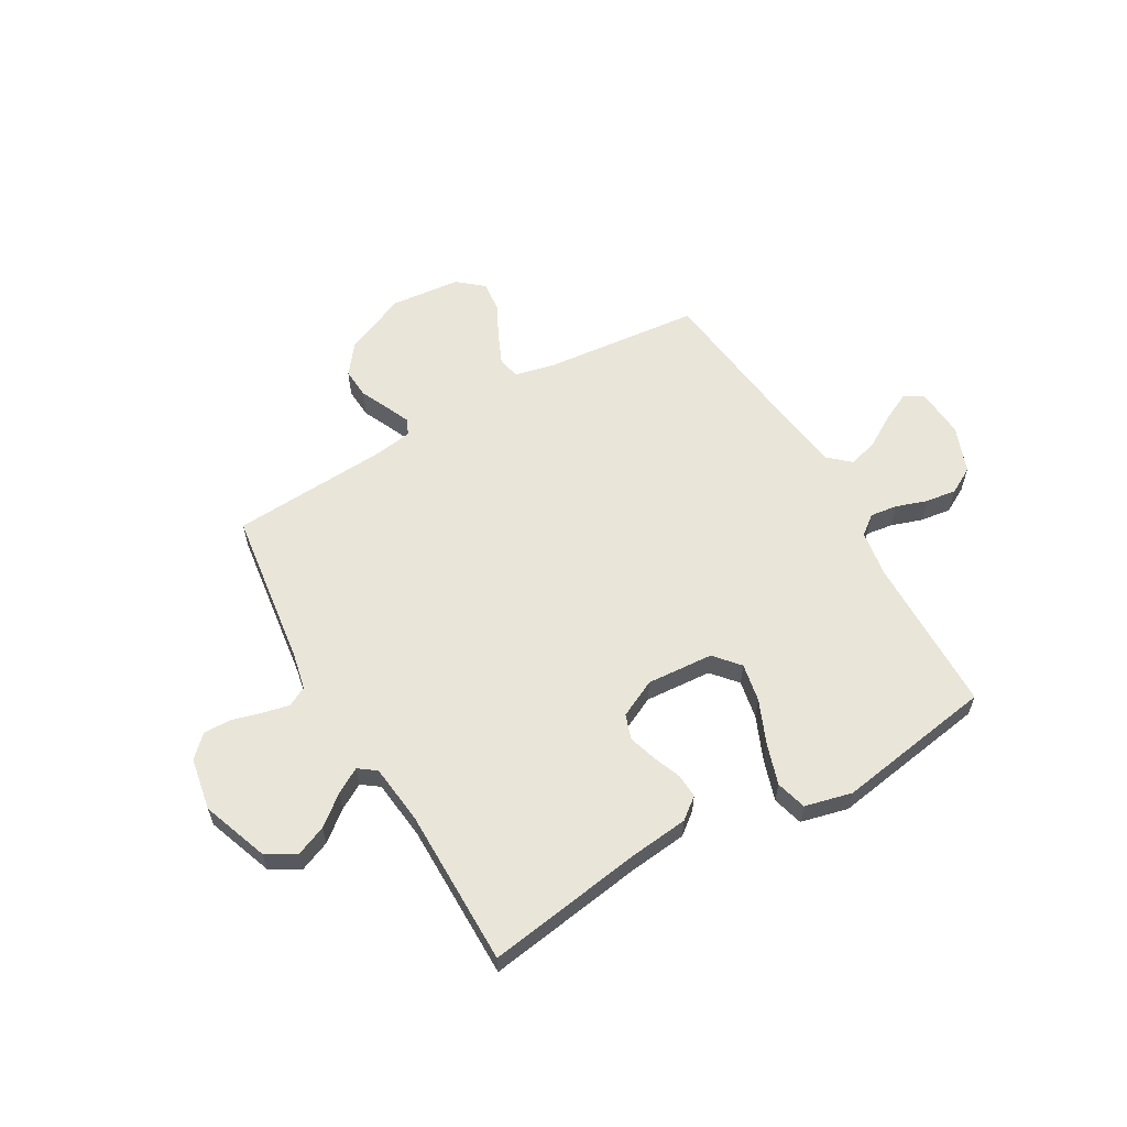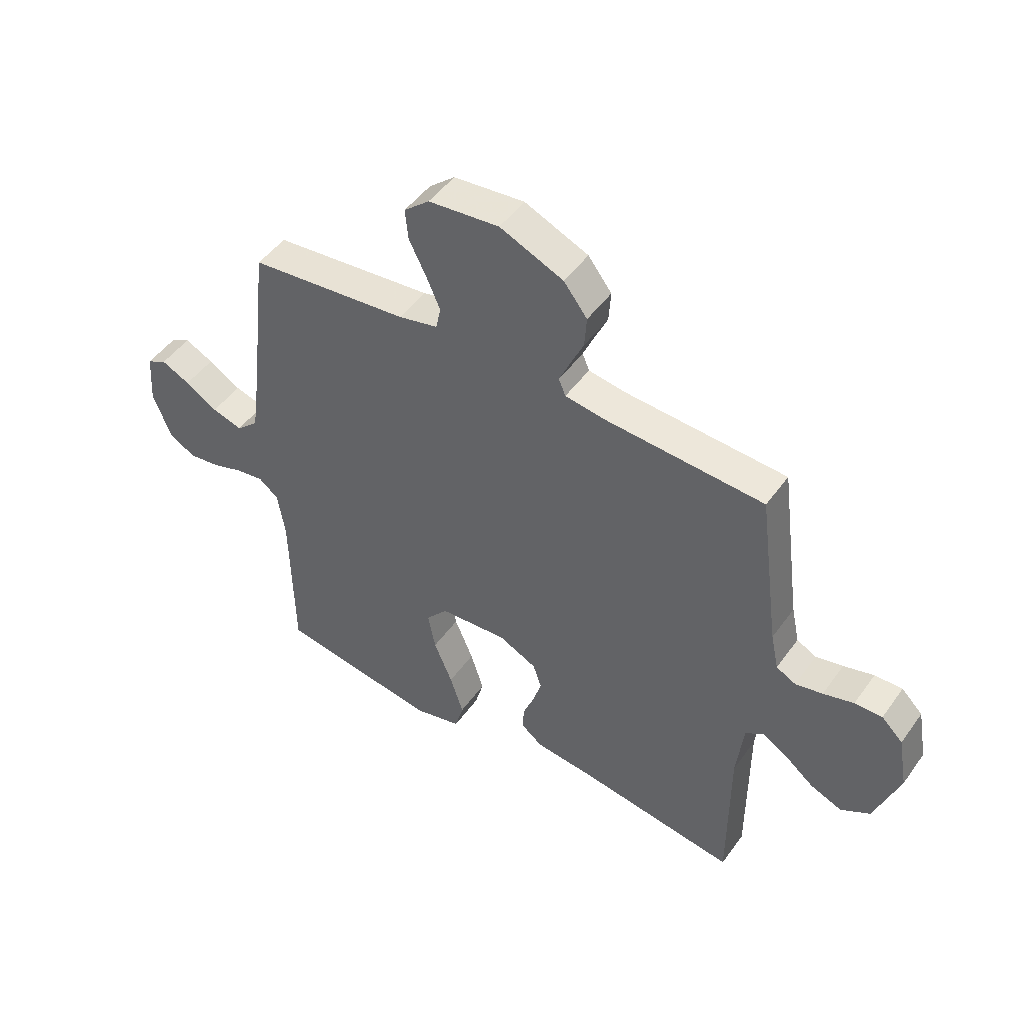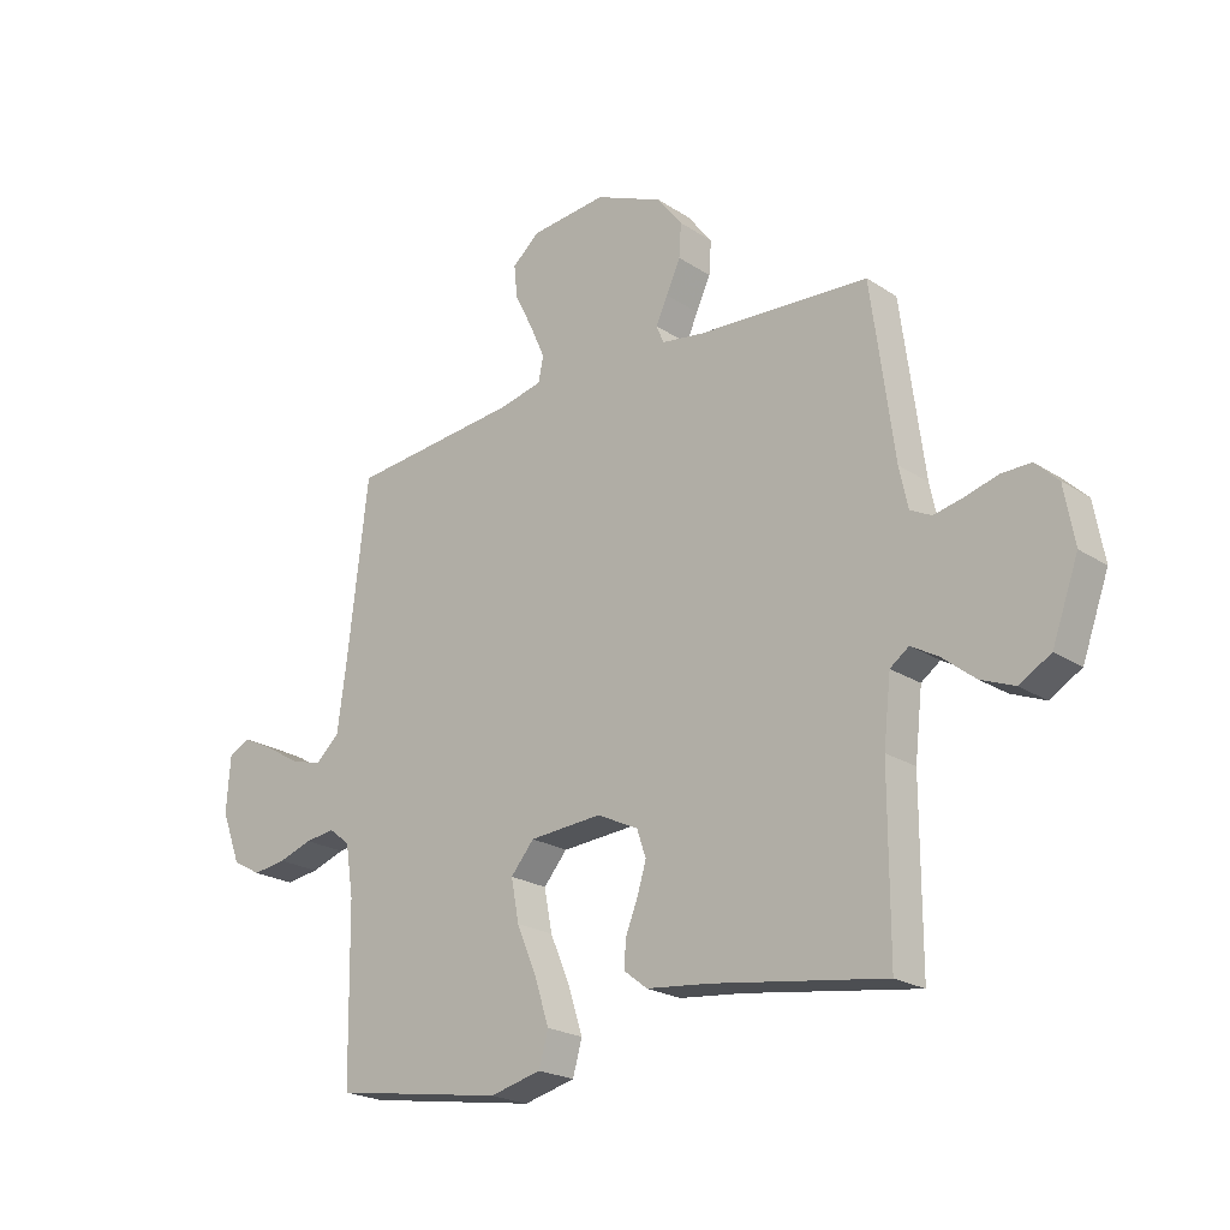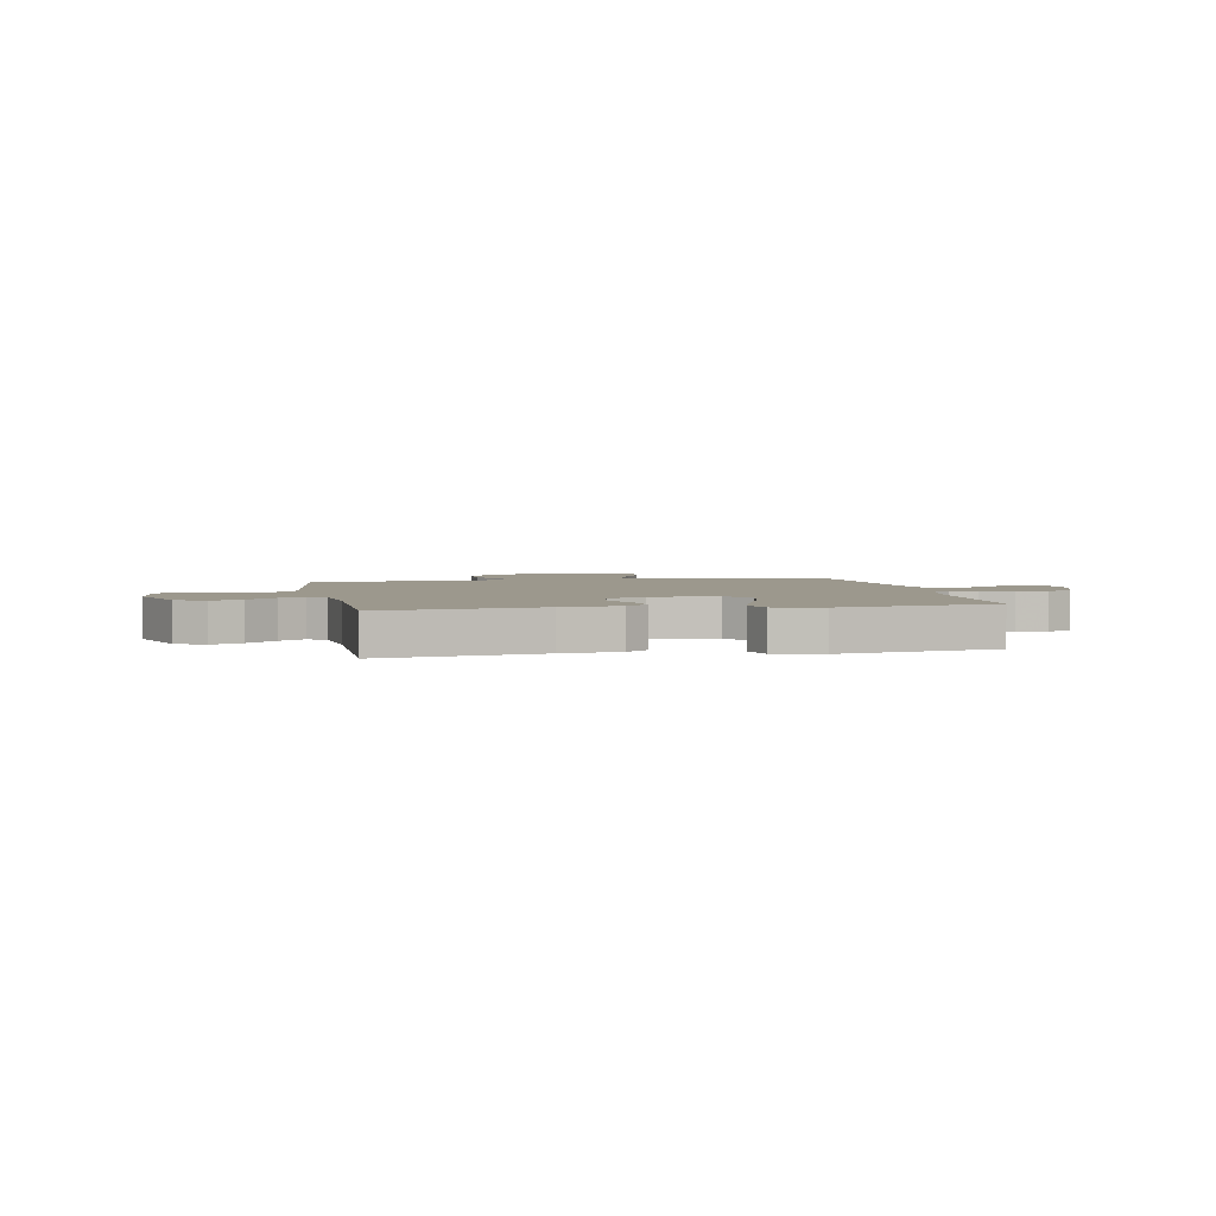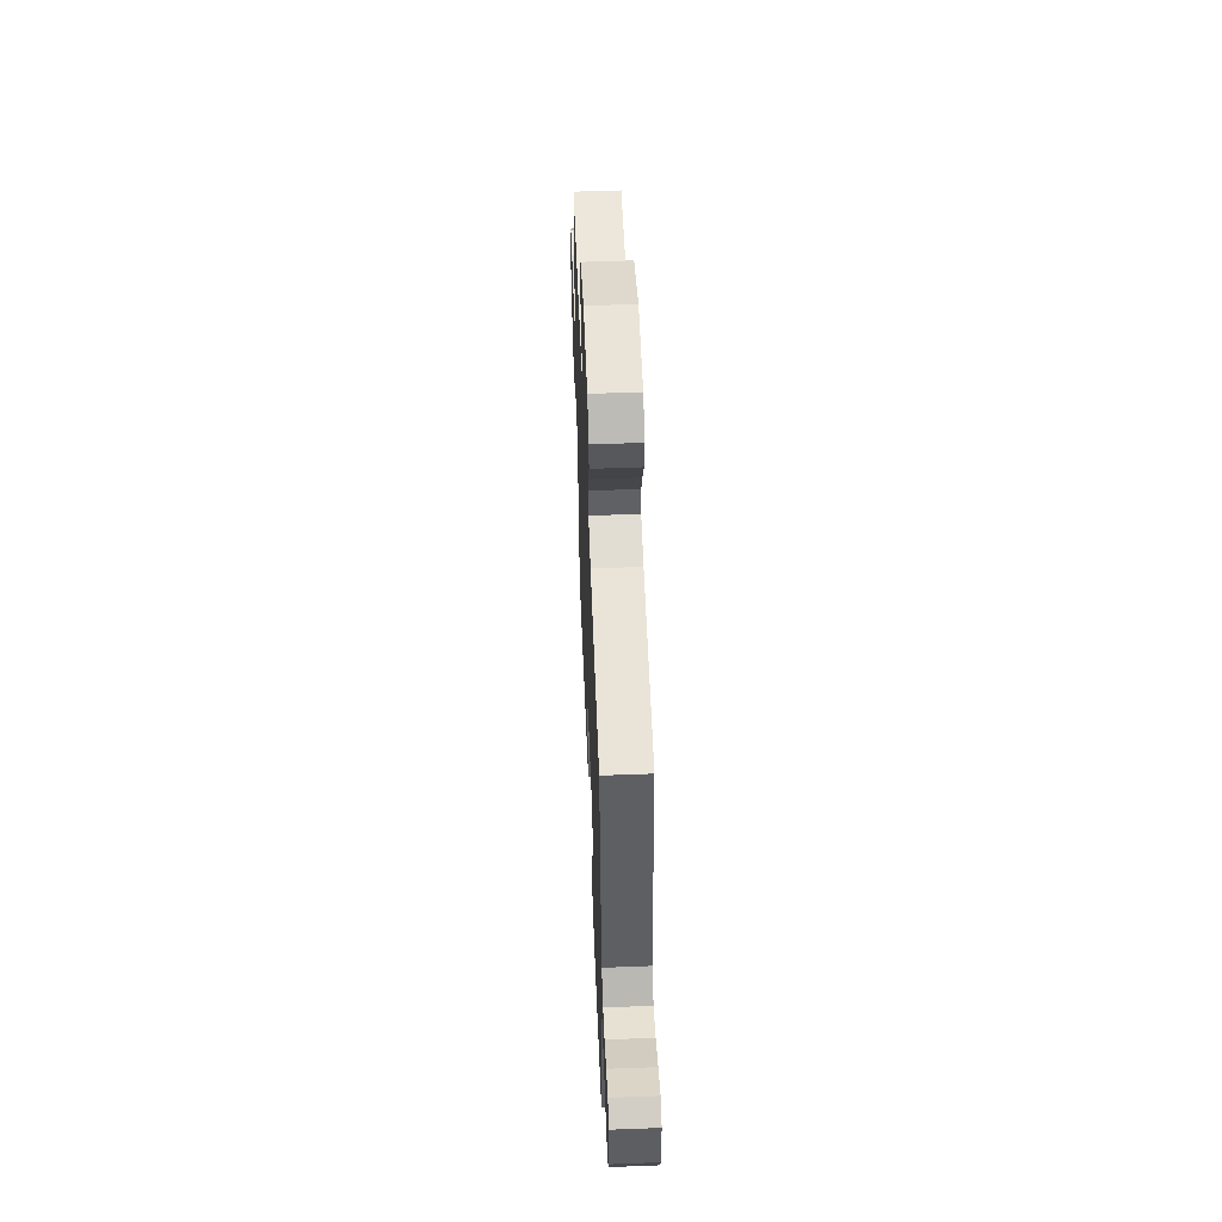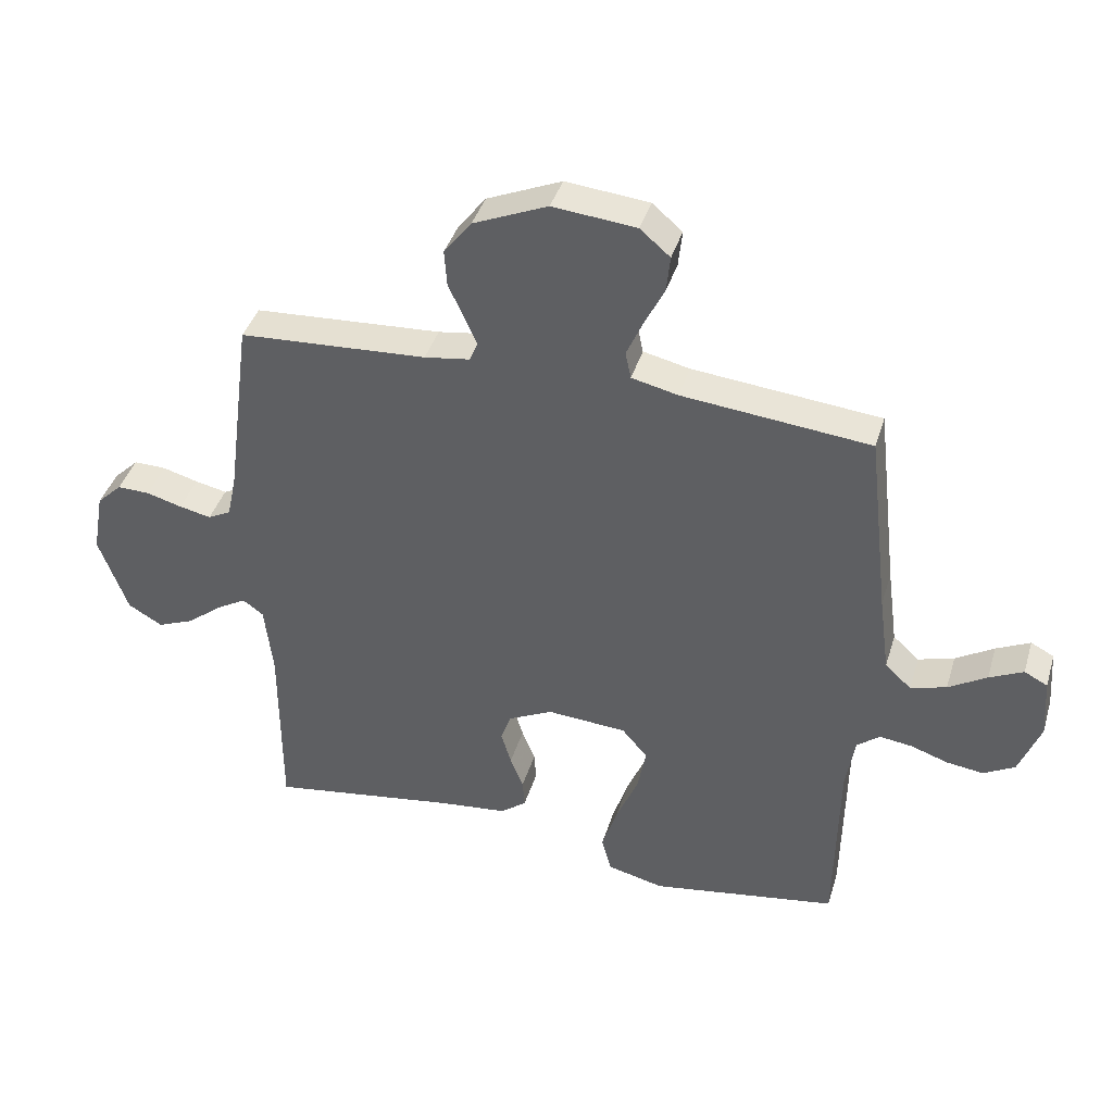
<metadata>
{"format":"obj","ext":"obj","renderer":"f3d","projection":"perspective","resolution":1024,"background":"white","views":[{"elev":59.7,"azim":150.0,"up":"+Y"},{"elev":48.1,"azim":34.0,"up":"+Z"},{"elev":-22.0,"azim":41.6,"up":"+Z"},{"elev":3.1,"azim":168.6,"up":"+Y"},{"elev":55.5,"azim":-92.3,"up":"+Z"},{"elev":40.3,"azim":-163.6,"up":"+Z"}]}
</metadata>
<code>
v -0.5 0.07 -0.5
v -0.505 0.07 -0.2
v -0.519 0.07 -0.111
v -0.556 0.07 -0.082
v -0.608 0.07 -0.089
v -0.667 0.07 -0.109
v -0.726 0.07 -0.117
v -0.776 0.07 -0.089
v -0.81 0.07 0
v -0.803 0.07 0.097
v -0.766 0.07 0.116
v -0.712 0.07 0.09
v -0.651 0.07 0.053
v -0.594 0.07 0.036
v -0.552 0.07 0.074
v -0.535 0.07 0.2
v -0.5 0.07 0.5
v -0.2 0.07 0.53
v -0.126 0.07 0.547
v -0.117 0.07 0.59
v -0.143 0.07 0.649
v -0.175 0.07 0.713
v -0.181 0.07 0.771
v -0.133 0.07 0.812
v 0 0.07 0.825
v 0.119 0.07 0.774
v 0.163 0.07 0.717
v 0.159 0.07 0.659
v 0.134 0.07 0.605
v 0.114 0.07 0.56
v 0.127 0.07 0.529
v 0.2 0.07 0.518
v 0.5 0.07 0.5
v 0.54 0.07 0.2
v 0.555 0.07 0.13
v 0.592 0.07 0.111
v 0.643 0.07 0.122
v 0.7 0.07 0.138
v 0.752 0.07 0.139
v 0.792 0.07 0.1
v 0.81 0.07 0
v 0.764 0.07 -0.127
v 0.709 0.07 -0.159
v 0.65 0.07 -0.135
v 0.594 0.07 -0.09
v 0.546 0.07 -0.062
v 0.513 0.07 -0.086
v 0.5 0.07 -0.2
v 0.5 0.07 -0.5
v 0.2 0.07 -0.455
v 0.089 0.07 -0.443
v 0.048 0.07 -0.411
v 0.051 0.07 -0.365
v 0.072 0.07 -0.312
v 0.088 0.07 -0.259
v 0.072 0.07 -0.212
v 0 0.07 -0.177
v -0.127 0.07 -0.186
v -0.168 0.07 -0.234
v -0.154 0.07 -0.307
v -0.119 0.07 -0.39
v -0.094 0.07 -0.468
v -0.11 0.07 -0.526
v -0.2 0.07 -0.548
v -0.5 0 -0.5
v -0.505 0 -0.2
v -0.519 0 -0.111
v -0.556 0 -0.082
v -0.608 0 -0.089
v -0.667 0 -0.109
v -0.726 0 -0.117
v -0.776 0 -0.089
v -0.81 0 0
v -0.803 0 0.097
v -0.766 0 0.116
v -0.712 0 0.09
v -0.651 0 0.053
v -0.594 0 0.036
v -0.552 0 0.074
v -0.535 0 0.2
v -0.5 0 0.5
v -0.2 0 0.53
v -0.126 0 0.547
v -0.117 0 0.59
v -0.143 0 0.649
v -0.175 0 0.713
v -0.181 0 0.771
v -0.133 0 0.812
v 0 0 0.825
v 0.119 0 0.774
v 0.163 0 0.717
v 0.159 0 0.659
v 0.134 0 0.605
v 0.114 0 0.56
v 0.127 0 0.529
v 0.2 0 0.518
v 0.5 0 0.5
v 0.54 0 0.2
v 0.555 0 0.13
v 0.592 0 0.111
v 0.643 0 0.122
v 0.7 0 0.138
v 0.752 0 0.139
v 0.792 0 0.1
v 0.81 0 0
v 0.764 0 -0.127
v 0.709 0 -0.159
v 0.65 0 -0.135
v 0.594 0 -0.09
v 0.546 0 -0.062
v 0.513 0 -0.086
v 0.5 0 -0.2
v 0.5 0 -0.5
v 0.2 0 -0.455
v 0.089 0 -0.443
v 0.048 0 -0.411
v 0.051 0 -0.365
v 0.072 0 -0.312
v 0.088 0 -0.259
v 0.072 0 -0.212
v 0 0 -0.177
v -0.127 0 -0.186
v -0.168 0 -0.234
v -0.154 0 -0.307
v -0.119 0 -0.39
v -0.094 0 -0.468
v -0.11 0 -0.526
v -0.2 0 -0.548
f 63 64 1 2
f 60 61 62 63
f 60 63 2 3
f 59 60 3 4
f 58 59 4
f 57 58 4
f 51 52 53 54
f 50 51 54 55
f 48 49 50 55
f 47 48 55 56
f 42 43 44 45
f 42 45 46
f 41 42 46
f 40 41 46
f 37 38 39 40
f 36 37 40 46
f 35 36 46 47
f 32 33 34
f 31 32 34 35
f 26 27 28 29
f 26 29 30
f 25 26 30
f 24 25 30 31
f 21 22 23 24
f 20 21 24 31
f 16 17 18
f 15 16 18 19
f 10 11 12 13
f 10 13 14
f 9 10 14
f 8 9 14
f 5 6 7 8
f 4 5 8 14
f 57 4 14 15
f 47 56 57
f 19 20 31 35
f 35 47 57
f 15 19 35 57
f 66 65 128 127
f 127 126 125 124
f 67 66 127 124
f 68 67 124 123
f 68 123 122
f 68 122 121
f 118 117 116 115
f 119 118 115 114
f 119 114 113 112
f 120 119 112 111
f 109 108 107 106
f 110 109 106
f 110 106 105
f 110 105 104
f 104 103 102 101
f 110 104 101 100
f 111 110 100 99
f 98 97 96
f 99 98 96 95
f 93 92 91 90
f 94 93 90
f 94 90 89
f 95 94 89 88
f 88 87 86 85
f 95 88 85 84
f 82 81 80
f 83 82 80 79
f 77 76 75 74
f 78 77 74
f 78 74 73
f 78 73 72
f 72 71 70 69
f 78 72 69 68
f 79 78 68 121
f 121 120 111
f 99 95 84 83
f 121 111 99
f 121 99 83 79
f 1 65 66 2
f 2 66 67 3
f 3 67 68 4
f 4 68 69 5
f 5 69 70 6
f 6 70 71 7
f 7 71 72 8
f 8 72 73 9
f 9 73 74 10
f 10 74 75 11
f 11 75 76 12
f 12 76 77 13
f 13 77 78 14
f 14 78 79 15
f 15 79 80 16
f 16 80 81 17
f 17 81 82 18
f 18 82 83 19
f 19 83 84 20
f 20 84 85 21
f 21 85 86 22
f 22 86 87 23
f 23 87 88 24
f 24 88 89 25
f 25 89 90 26
f 26 90 91 27
f 27 91 92 28
f 28 92 93 29
f 29 93 94 30
f 30 94 95 31
f 31 95 96 32
f 32 96 97 33
f 33 97 98 34
f 34 98 99 35
f 35 99 100 36
f 36 100 101 37
f 37 101 102 38
f 38 102 103 39
f 39 103 104 40
f 40 104 105 41
f 41 105 106 42
f 42 106 107 43
f 43 107 108 44
f 44 108 109 45
f 45 109 110 46
f 46 110 111 47
f 47 111 112 48
f 48 112 113 49
f 49 113 114 50
f 50 114 115 51
f 51 115 116 52
f 52 116 117 53
f 53 117 118 54
f 54 118 119 55
f 55 119 120 56
f 56 120 121 57
f 57 121 122 58
f 58 122 123 59
f 59 123 124 60
f 60 124 125 61
f 61 125 126 62
f 62 126 127 63
f 63 127 128 64
f 64 128 65 1

</code>
